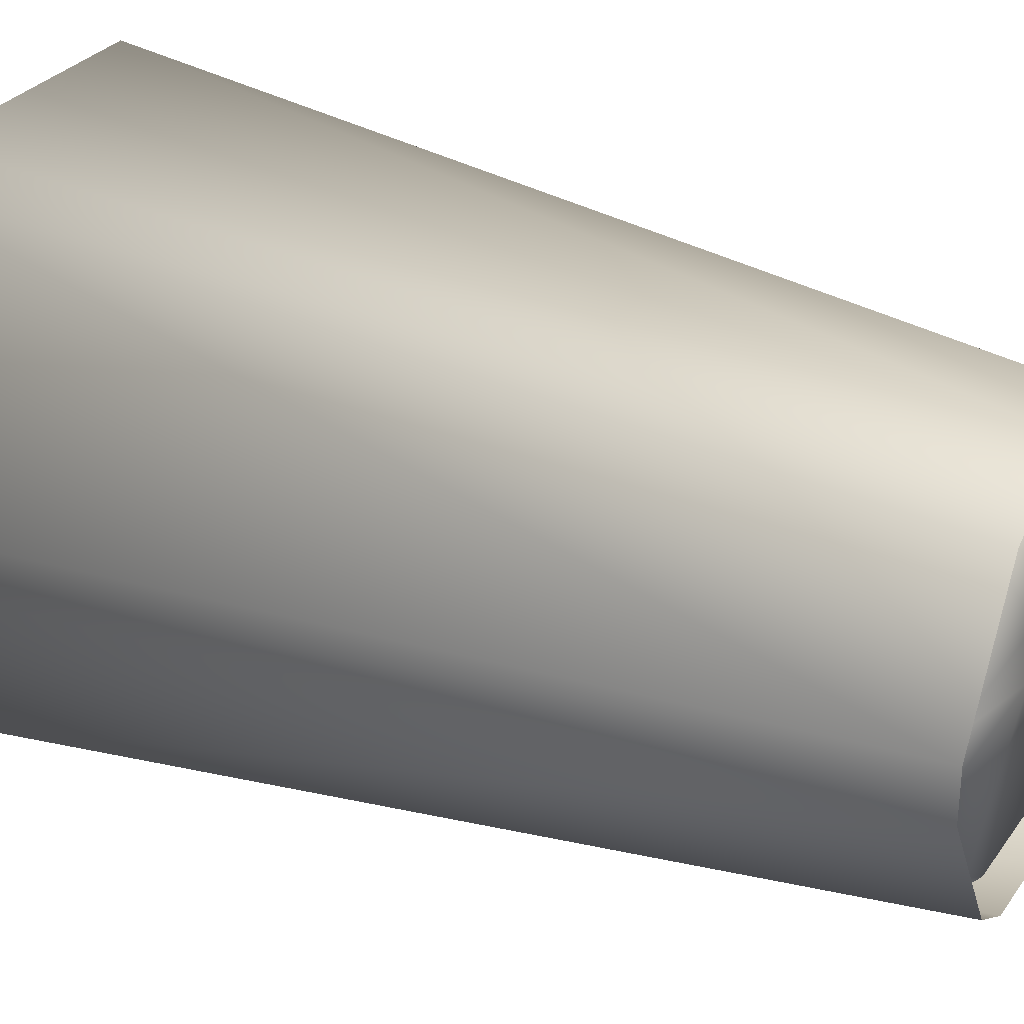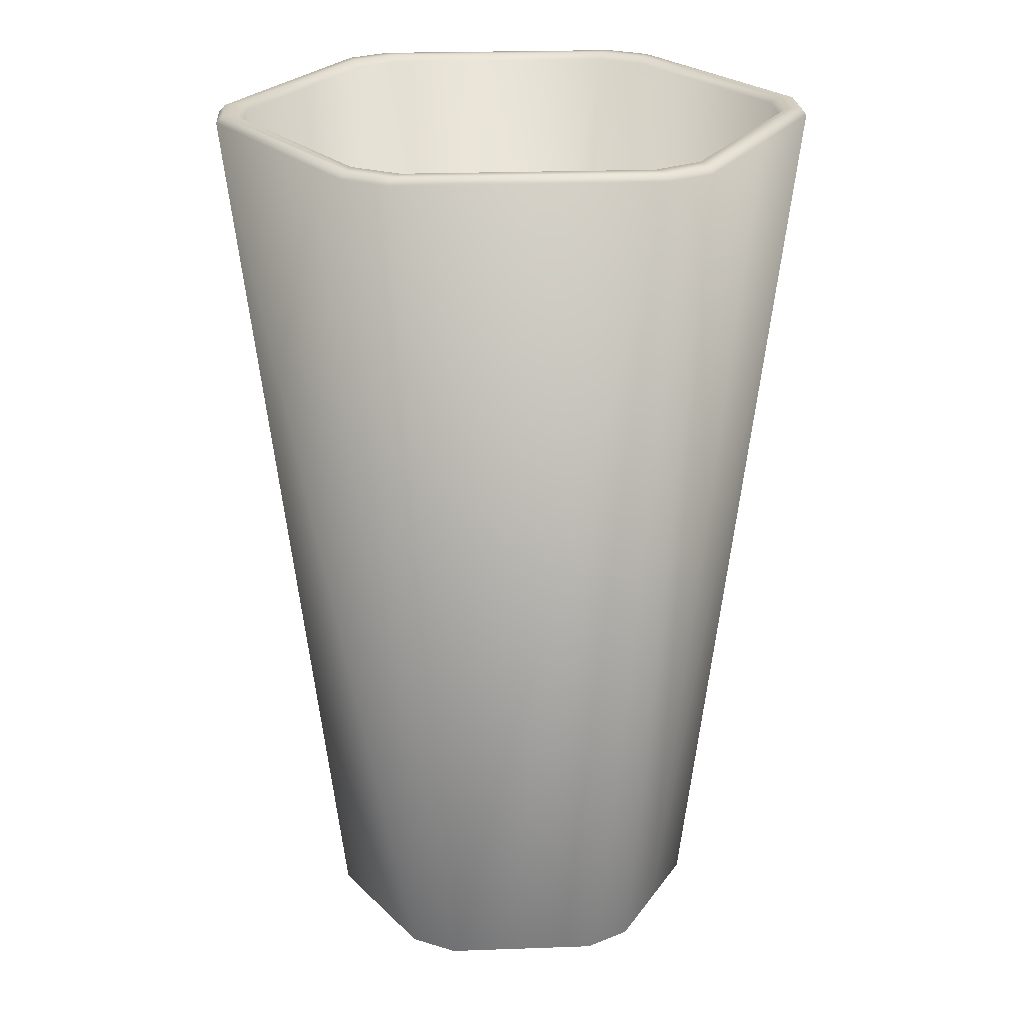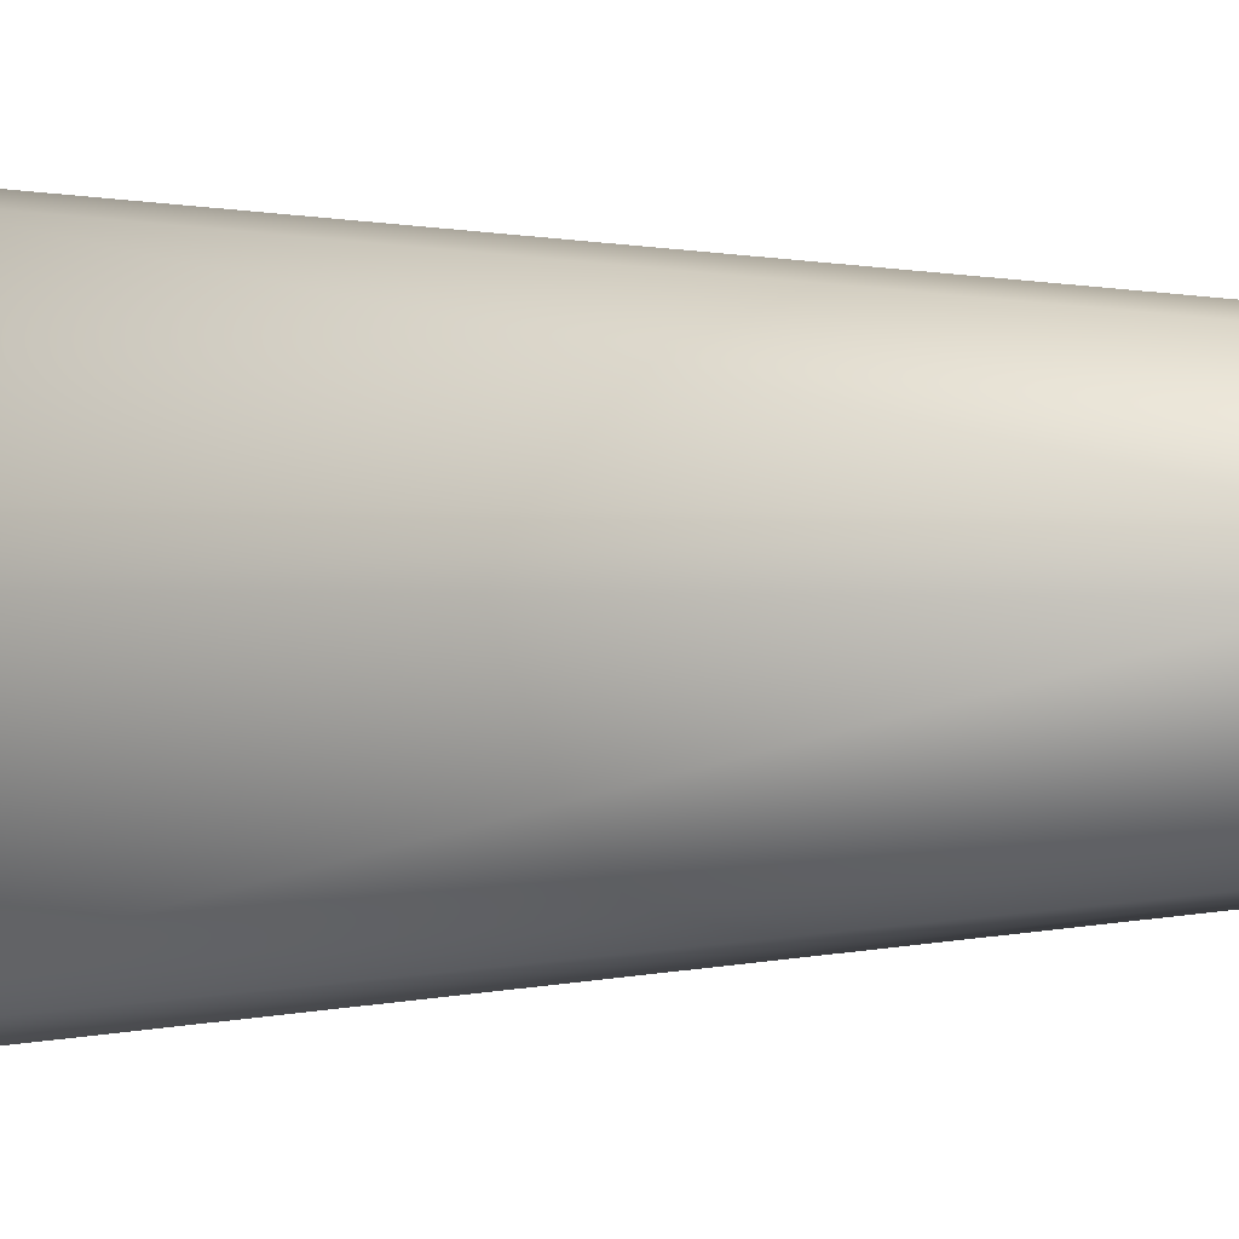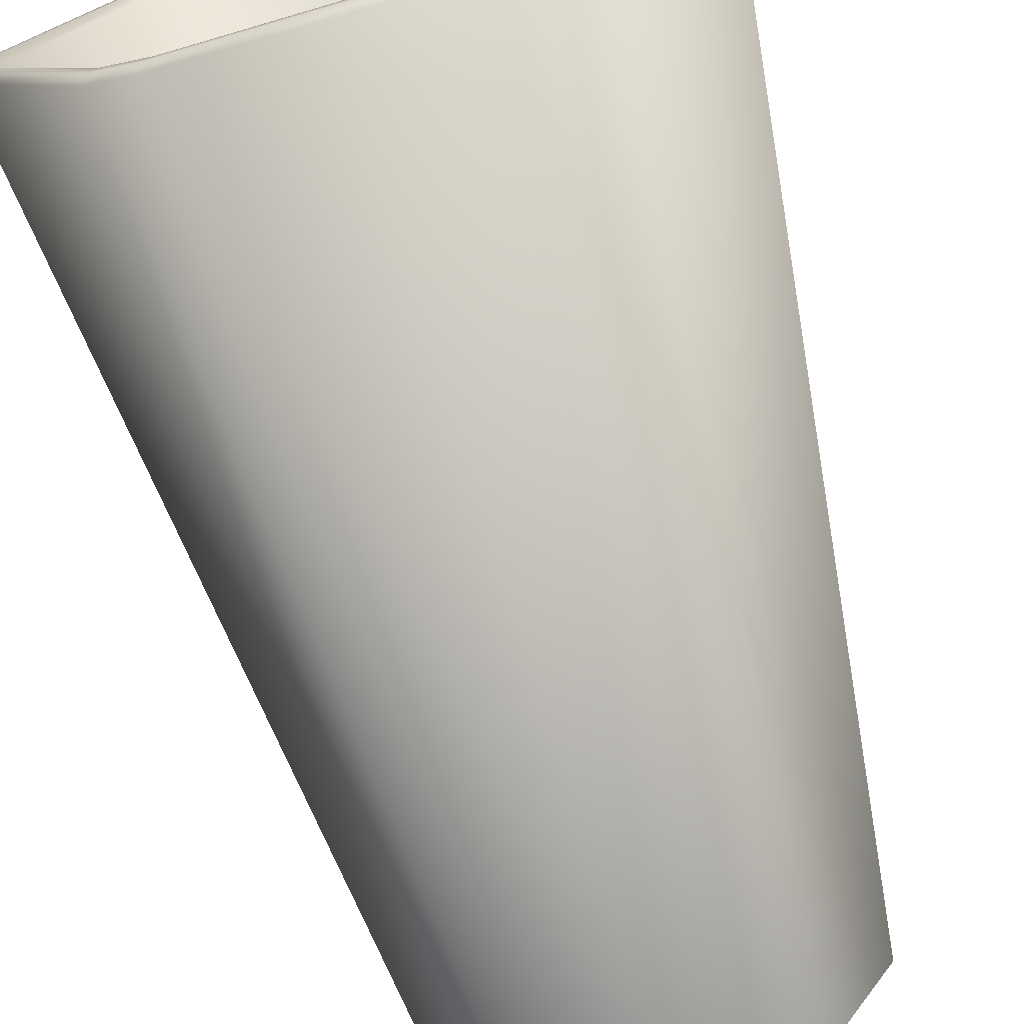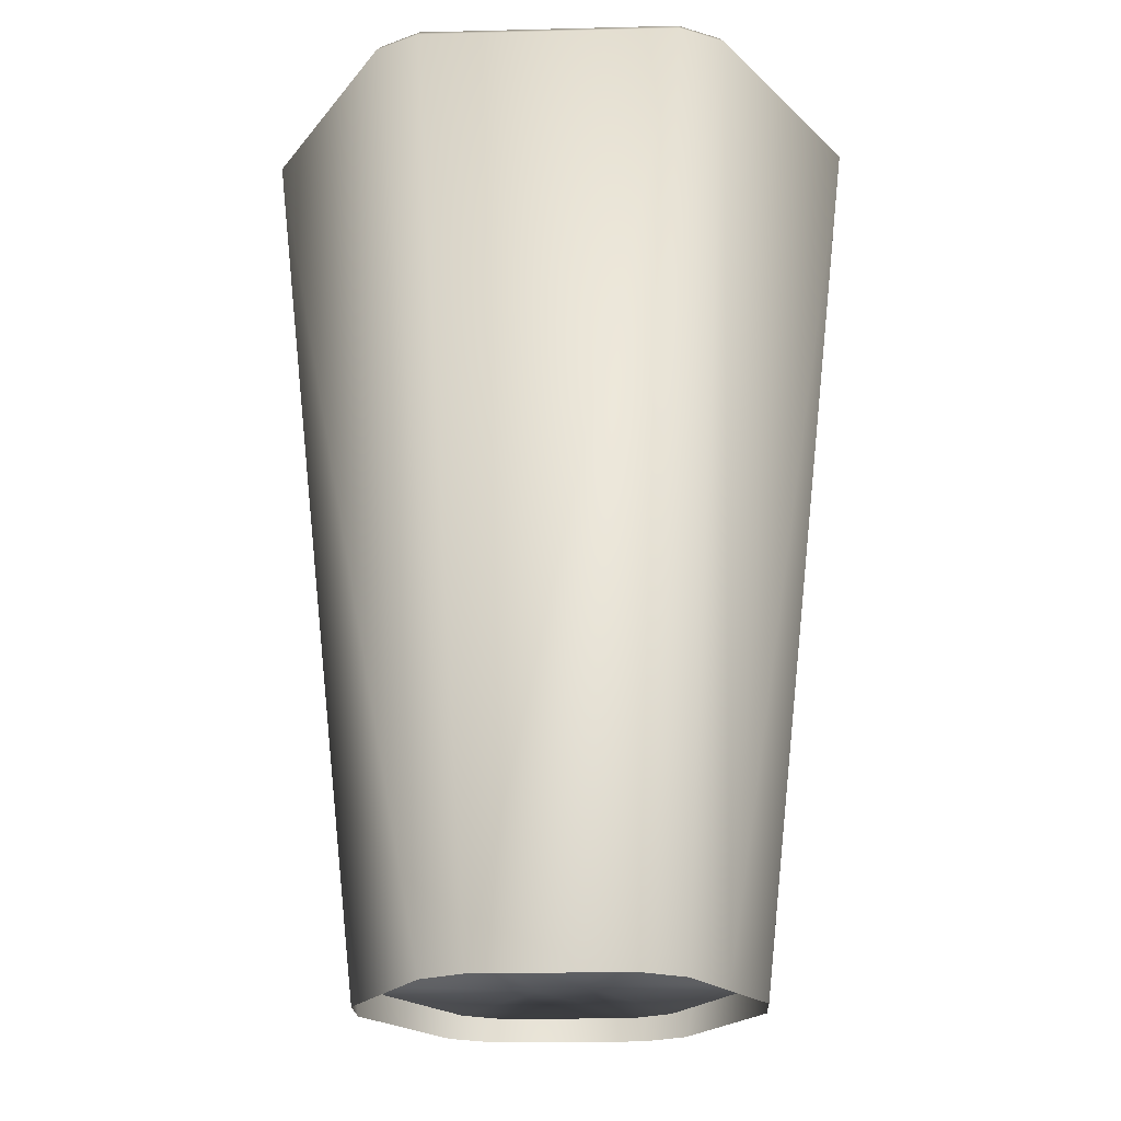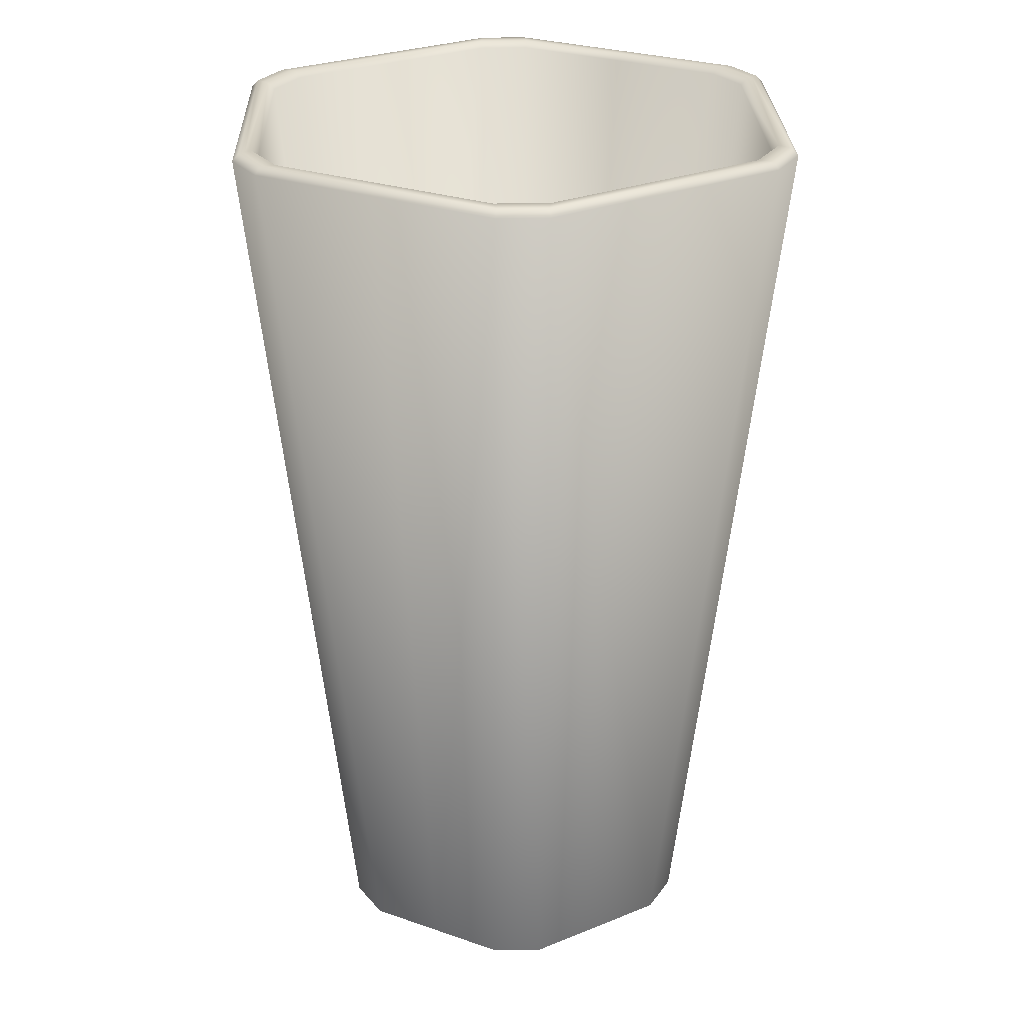
<metadata>
{"format":"obj","ext":"obj","renderer":"f3d","projection":"perspective","resolution":1024,"background":"white","views":[{"elev":29.7,"azim":118.8,"up":"+Y"},{"elev":24.2,"azim":116.6,"up":"+Z"},{"elev":-9.3,"azim":94.9,"up":"+Y"},{"elev":-72.1,"azim":16.3,"up":"+Y"},{"elev":-21.1,"azim":122.5,"up":"+Z"},{"elev":27.3,"azim":28.1,"up":"+Z"}]}
</metadata>
<code>
o MeshCup_12_0_GeomSubset_1
v 0 -0.004622 -0.08463
v 0 0.004623 -0.08463
v 0 0.0337 -0.08359
v 0 0.03255 -0.08463
v 0.01378 0.03255 -0.08463
v 0.01412 0.0337 -0.08359
v 0 -0.0337 -0.08359
v 0 -0.03255 -0.08463
v -0.01378 -0.03255 -0.08463
v -0.01412 -0.0337 -0.08359
v -0.01378 0.03256 -0.08463
v -0.01412 0.0337 -0.08359
v -0.02212 0.02907 -0.08359
v -0.02131 0.02821 -0.08463
v 0.02212 0.02907 -0.08359
v 0.0213 0.02821 -0.08463
v 0.01378 -0.03256 -0.08463
v 0.01412 -0.0337 -0.08359
v 0.02212 -0.02907 -0.08359
v 0.02131 -0.02821 -0.08463
v -0.02212 -0.02907 -0.08359
v -0.0213 -0.02821 -0.08463
v -0.03185 0.04593 0.08477
v -0.03108 0.0452 0.08592
v -0.02361 0.04951 0.08592
v -0.02385 0.05055 0.08477
v 0.02385 0.05055 0.08477
v 0.02361 0.04951 0.08592
v 0.03108 0.0452 0.08592
v 0.03185 0.04593 0.08477
v 0.03624 -0.004622 -0.08359
v 0.03508 -0.004343 -0.08463
v 0.03508 0.004343 -0.08463
v 0.03624 0.004623 -0.08359
v 0.0557 0.004623 0.08477
v 0.05468 0.004314 0.08592
v 0.05468 -0.004314 0.08592
v 0.0557 -0.004623 0.08477
v 0.03185 -0.04593 0.08477
v 0.03108 -0.0452 0.08592
v 0.02361 -0.04951 0.08592
v 0.02385 -0.05055 0.08477
v -0.02385 -0.05055 0.08477
v -0.02361 -0.04951 0.08592
v -0.03108 -0.0452 0.08592
v -0.03185 -0.04593 0.08477
v -0.03624 0.004623 -0.08359
v -0.03508 0.004343 -0.08463
v -0.03508 -0.004343 -0.08463
v -0.03624 -0.004622 -0.08359
v -0.0557 -0.004623 0.08477
v -0.05468 -0.004314 0.08592
v -0.05468 0.004314 0.08592
v -0.0557 0.004623 0.08477
v 0 0.04951 0.08592
v 0 0.05055 0.08478
v 0 -0.05055 0.08478
v 0 -0.04951 0.08592
v -0.03068 -0.04391 0.08592
v -0.02269 -0.04852 0.08592
v 0 -0.04852 0.08592
v 0.02269 -0.04852 0.08592
v 0.03067 -0.04391 0.08592
v 0.05337 -0.004608 0.08592
v 0.05337 0.004608 0.08592
v 0.03067 0.04391 0.08592
v 0.02269 0.04852 0.08592
v 0 0.04852 0.08592
v -0.02269 0.04852 0.08592
v -0.03067 0.04391 0.08592
v -0.05337 0.004608 0.08592
v -0.05337 -0.004608 0.08592
v 0 -0.004622 -0.08013
v 0 0.004623 -0.08013
v 0 -0.03092 -0.07909
v 0 -0.02977 -0.08013
v -0.01218 -0.02978 -0.08013
v -0.01251 -0.03092 -0.07909
v 0 0.03092 -0.07909
v 0 0.02978 -0.08013
v 0.01218 0.02978 -0.08013
v 0.01251 0.03092 -0.07909
v -0.01218 0.02977 -0.08013
v -0.01251 0.03092 -0.07909
v -0.02052 0.0263 -0.07909
v -0.0197 0.02543 -0.08013
v 0.02052 0.0263 -0.07909
v 0.0197 0.02544 -0.08013
v 0.01218 -0.02977 -0.08013
v 0.01251 -0.03092 -0.07909
v 0.02052 -0.0263 -0.07909
v 0.0197 -0.02543 -0.08013
v -0.02052 -0.0263 -0.07909
v -0.0197 -0.02544 -0.08013
v -0.02144 0.04639 0.08489
v -0.02178 0.04753 0.08592
v -0.03027 0.04263 0.08592
v -0.02945 0.04176 0.08489
v 0.02945 0.04176 0.08489
v 0.03027 0.04263 0.08592
v 0.02178 0.04753 0.08592
v 0.02144 0.04639 0.08489
v 0.05205 0.004903 0.08592
v 0.05089 0.004623 0.08489
v 0.05089 -0.004623 0.08489
v 0.05205 -0.004903 0.08592
v 0.03027 -0.04263 0.08592
v 0.02945 -0.04176 0.08489
v 0.02144 -0.04639 0.08489
v 0.02178 -0.04753 0.08592
v -0.02178 -0.04753 0.08592
v -0.02144 -0.04639 0.08489
v -0.02945 -0.04176 0.08489
v -0.03027 -0.04263 0.08592
v -0.05205 -0.004903 0.08592
v -0.05089 -0.004623 0.08489
v -0.05089 0.004623 0.08489
v -0.05205 0.004903 0.08592
v 0.03303 0.004623 -0.07909
v 0.03187 0.004342 -0.08013
v 0.03187 -0.004342 -0.08013
v 0.03303 -0.004622 -0.07909
v -0.03303 -0.004622 -0.07909
v -0.03187 -0.004342 -0.08013
v -0.03187 0.004342 -0.08013
v -0.03303 0.004623 -0.07909
v 0 0.04639 0.08488
v 0 0.04753 0.08592
v 0 -0.04753 0.08592
v 0 -0.04639 0.08488
v 0 0.0339 -0.08361
v 0.01417 0.03389 -0.08362
v 0 -0.0339 -0.08361
v -0.01417 -0.03389 -0.08362
v -0.01417 0.03389 -0.08362
v -0.02227 0.02922 -0.08362
v 0.02227 0.02922 -0.08362
v 0.01417 -0.03389 -0.08362
v 0.02227 -0.02922 -0.08362
v -0.02227 -0.02922 -0.08362
v -0.03199 0.04607 0.08483
v -0.03113 0.04525 0.08611
v -0.02363 0.04959 0.08611
v -0.0239 0.05074 0.08483
v 0.0239 0.05074 0.08483
v 0.02363 0.04959 0.08611
v 0.03113 0.04525 0.08611
v 0.03199 0.04607 0.08483
v 0.03644 -0.004676 -0.08362
v 0.03644 0.004677 -0.08362
v 0.05589 0.004673 0.08483
v 0.05476 0.004334 0.08611
v 0.05476 -0.004334 0.08611
v 0.05589 -0.004673 0.08483
v 0.03199 -0.04607 0.08483
v 0.03113 -0.04525 0.08611
v 0.02363 -0.04959 0.08611
v 0.0239 -0.05074 0.08483
v -0.0239 -0.05074 0.08483
v -0.02363 -0.04959 0.08611
v -0.03113 -0.04525 0.08611
v -0.03199 -0.04607 0.08483
v -0.03644 0.004677 -0.08362
v -0.03644 -0.004676 -0.08362
v -0.05589 -0.004673 0.08483
v -0.05476 -0.004334 0.08611
v -0.05476 0.004334 0.08611
v -0.05589 0.004673 0.08483
v 0 0.04958 0.08612
v 0 0.05074 0.08484
v 0 -0.05074 0.08484
v 0 -0.04958 0.08612
v -0.03067 -0.04391 0.08613
v -0.02269 -0.04851 0.08613
v 0 -0.04852 0.08613
v 0.02269 -0.04851 0.08613
v 0.03067 -0.04391 0.08613
v 0.05336 -0.004604 0.08613
v 0.05336 0.004604 0.08613
v 0.03067 0.04391 0.08613
v 0.02269 0.04851 0.08613
v 0 0.04852 0.08613
v -0.02269 0.04851 0.08613
v -0.03066 0.04391 0.08613
v -0.05336 0.004604 0.08613
v -0.05336 -0.004603 0.08613
v 0 -0.004622 -0.07992
v 0 0.004622 -0.07992
v 0 -0.03073 -0.079
v 0 -0.0297 -0.07994
v -0.01215 -0.0297 -0.07994
v -0.01247 -0.03074 -0.079
v 0 0.03073 -0.079
v 0 0.0297 -0.07994
v 0.01215 0.0297 -0.07994
v 0.01247 0.03074 -0.079
v -0.01215 0.02969 -0.07994
v -0.01247 0.03074 -0.079
v -0.02039 0.02616 -0.07901
v -0.01963 0.02537 -0.07994
v 0.02039 0.02616 -0.07901
v 0.01964 0.02538 -0.07994
v 0.01215 -0.02969 -0.07994
v 0.01247 -0.03074 -0.079
v 0.02039 -0.02616 -0.07901
v 0.01963 -0.02537 -0.07994
v -0.02039 -0.02616 -0.07901
v -0.01964 -0.02538 -0.07994
v -0.0214 0.04621 0.08498
v -0.02176 0.04748 0.08612
v -0.03023 0.04259 0.08612
v -0.02932 0.04164 0.08498
v 0.02932 0.04164 0.08498
v 0.03023 0.04259 0.08612
v 0.02176 0.04748 0.08612
v 0.0214 0.04621 0.08498
v 0.052 0.00489 0.08612
v 0.05072 0.004576 0.08498
v 0.05072 -0.004576 0.08498
v 0.052 -0.004889 0.08612
v 0.03023 -0.04259 0.08612
v 0.02932 -0.04164 0.08498
v 0.0214 -0.04621 0.08498
v 0.02176 -0.04748 0.08612
v -0.02176 -0.04748 0.08612
v -0.0214 -0.04621 0.08498
v -0.02932 -0.04164 0.08498
v -0.03023 -0.04259 0.08612
v -0.052 -0.004889 0.08612
v -0.05072 -0.004576 0.08498
v -0.05072 0.004576 0.08498
v -0.052 0.00489 0.08612
v 0.03285 0.004574 -0.07901
v 0.03179 0.004319 -0.07994
v 0.03179 -0.004319 -0.07994
v 0.03285 -0.004574 -0.07901
v -0.03285 -0.004574 -0.07901
v -0.03179 -0.004319 -0.07994
v -0.03179 0.004319 -0.07994
v -0.03285 0.004574 -0.07901
v 0 0.0462 0.08497
v 0 0.04746 0.08612
v 0 -0.04746 0.08612
v 0 -0.0462 0.08497
f 141 142 167 168
f 142 141 144 143
f 143 144 170 169
f 145 146 169 170
f 146 145 148 147
f 147 148 151 152
f 152 151 154 153
f 153 154 155 156
f 156 155 158 157
f 157 158 171 172
f 159 160 172 171
f 160 159 162 161
f 161 162 165 166
f 166 165 168 167
f 136 135 144 141
f 142 143 183 184
f 132 137 148 145
f 146 147 180 181
f 150 149 154 151
f 152 153 178 179
f 139 138 158 155
f 156 157 176 177
f 134 140 162 159
f 160 161 173 174
f 164 163 168 165
f 166 167 185 186
f 144 135 131 170
f 148 137 150 151
f 149 139 155 154
f 133 134 159 171
f 162 140 164 165
f 163 136 141 168
f 131 132 145 170
f 158 138 133 171
f 169 182 183 143
f 152 179 180 147
f 156 177 178 153
f 160 174 175 172
f 166 186 173 161
f 142 184 185 167
f 146 181 182 169
f 172 175 176 157
f 189 190 203 204
f 190 189 192 191
f 191 192 207 208
f 193 194 197 198
f 194 193 196 195
f 195 196 201 202
f 198 197 200 199
f 199 200 239 240
f 202 201 233 234
f 204 203 206 205
f 205 206 235 236
f 208 207 237 238
f 209 210 242 241
f 210 209 212 211
f 211 212 231 232
f 213 214 217 218
f 214 213 216 215
f 215 216 241 242
f 218 217 220 219
f 219 220 221 222
f 222 221 224 223
f 223 224 243 244
f 225 226 244 243
f 226 225 228 227
f 227 228 229 230
f 230 229 232 231
f 234 233 236 235
f 238 237 240 239
f 212 209 198 199
f 218 219 236 233
f 234 235 187 188
f 216 213 201 196
f 222 223 204 205
f 226 227 207 192
f 230 231 240 237
f 238 239 188 187
f 198 209 241 193
f 201 213 218 233
f 236 219 222 205
f 189 244 226 192
f 207 227 230 237
f 240 231 212 199
f 188 239 200
f 193 241 216 196
f 204 223 244 189
f 187 235 206
f 188 202 234
f 187 208 238
f 188 200 197 194
f 195 202 188 194
f 187 206 203 190
f 191 208 187 190
f 174 173 228 225
f 175 174 225 243
f 176 175 243 224
f 177 176 224 221
f 178 177 221 220
f 179 178 220 217
f 180 179 217 214
f 181 180 214 215
f 182 181 215 242
f 183 182 242 210
f 184 183 210 211
f 185 184 211 232
f 186 185 232 229
f 173 186 229 228

</code>
